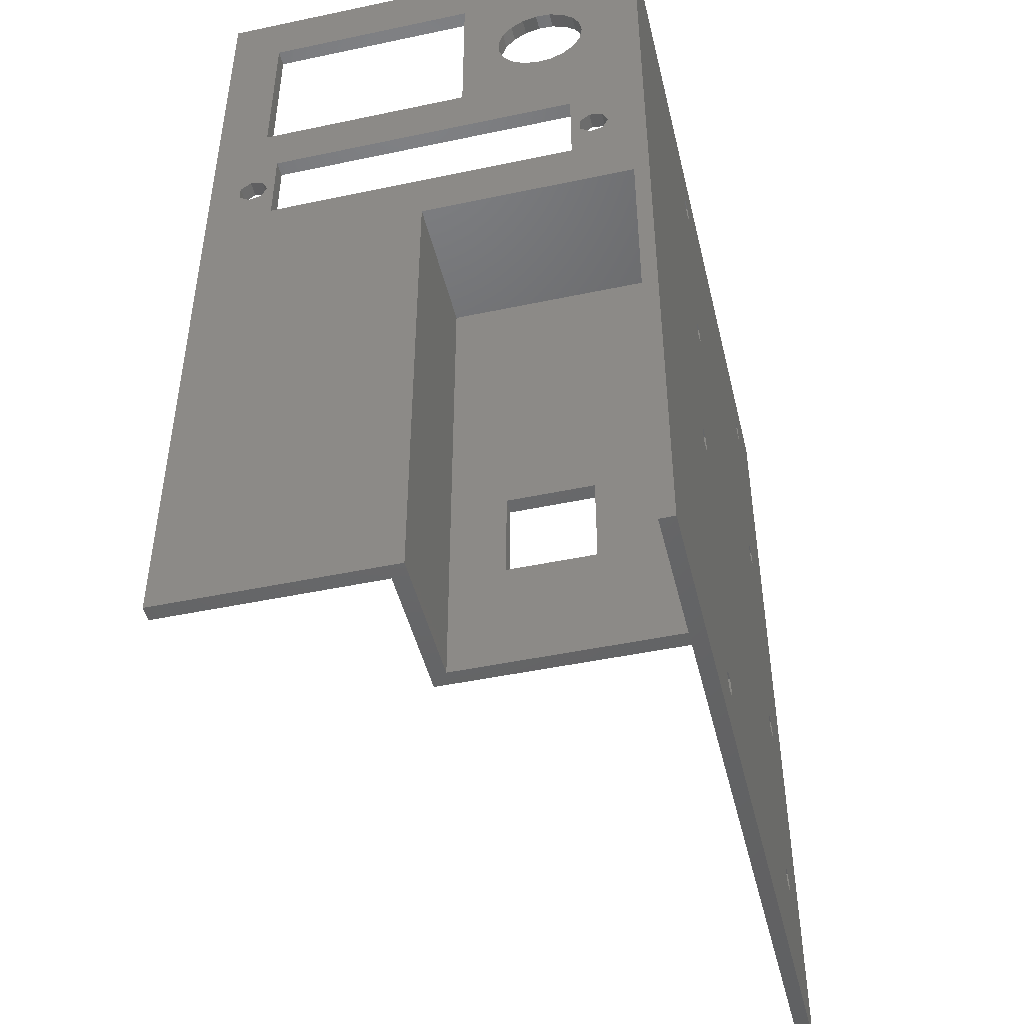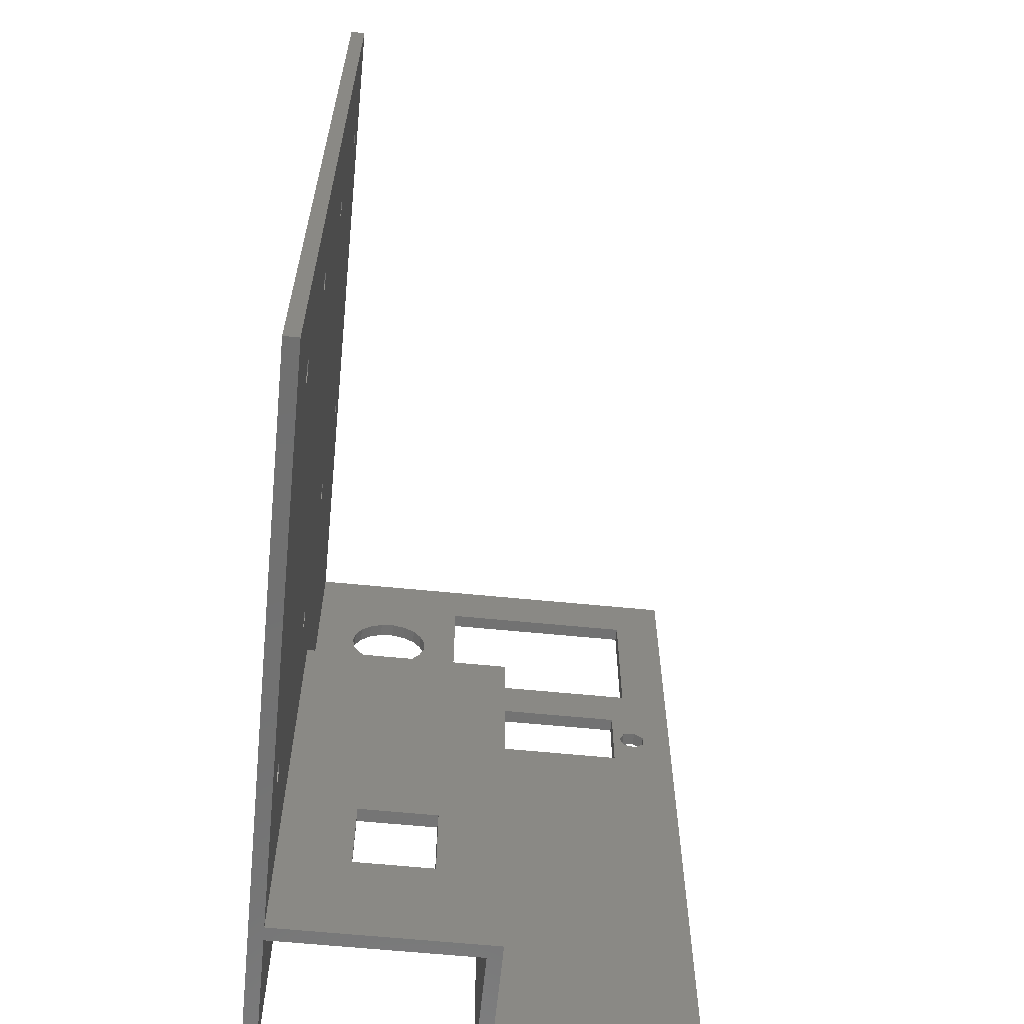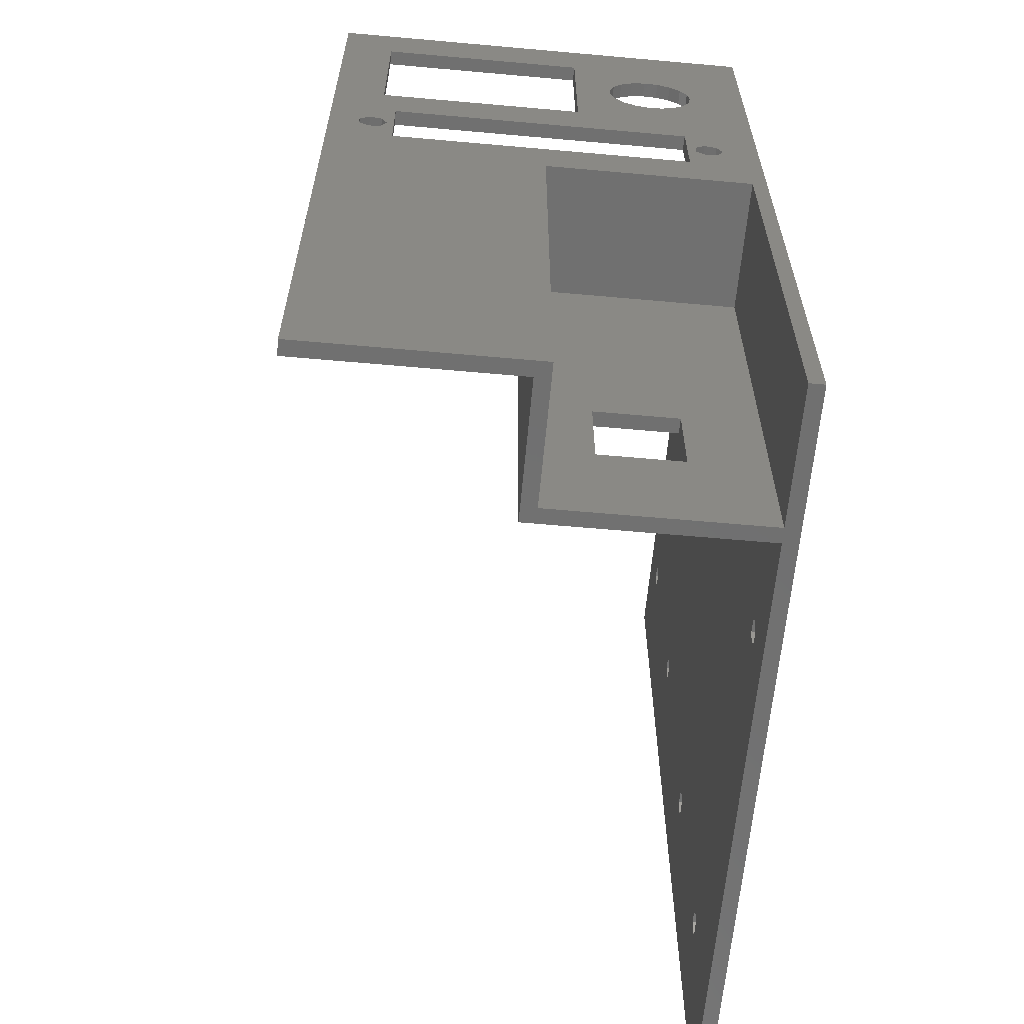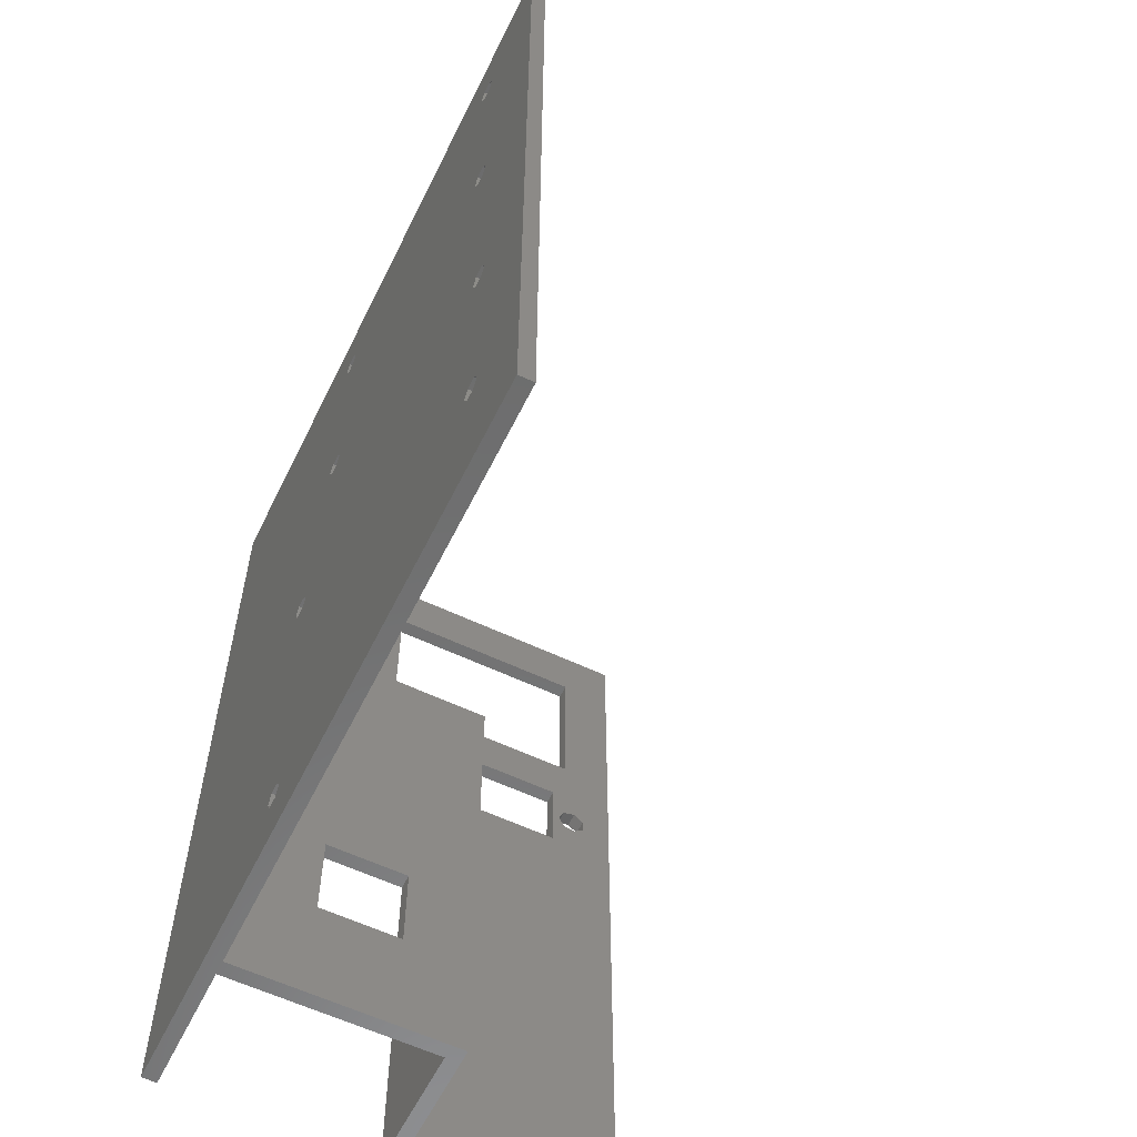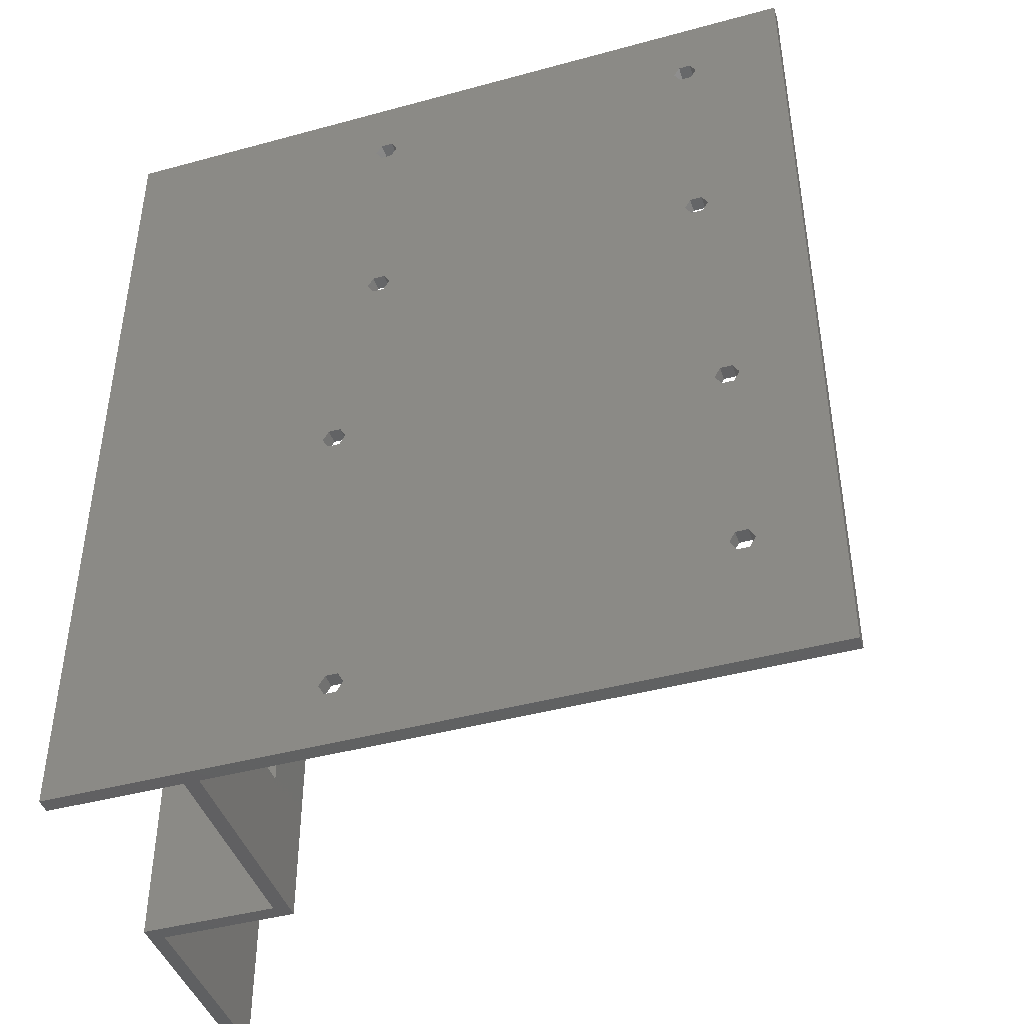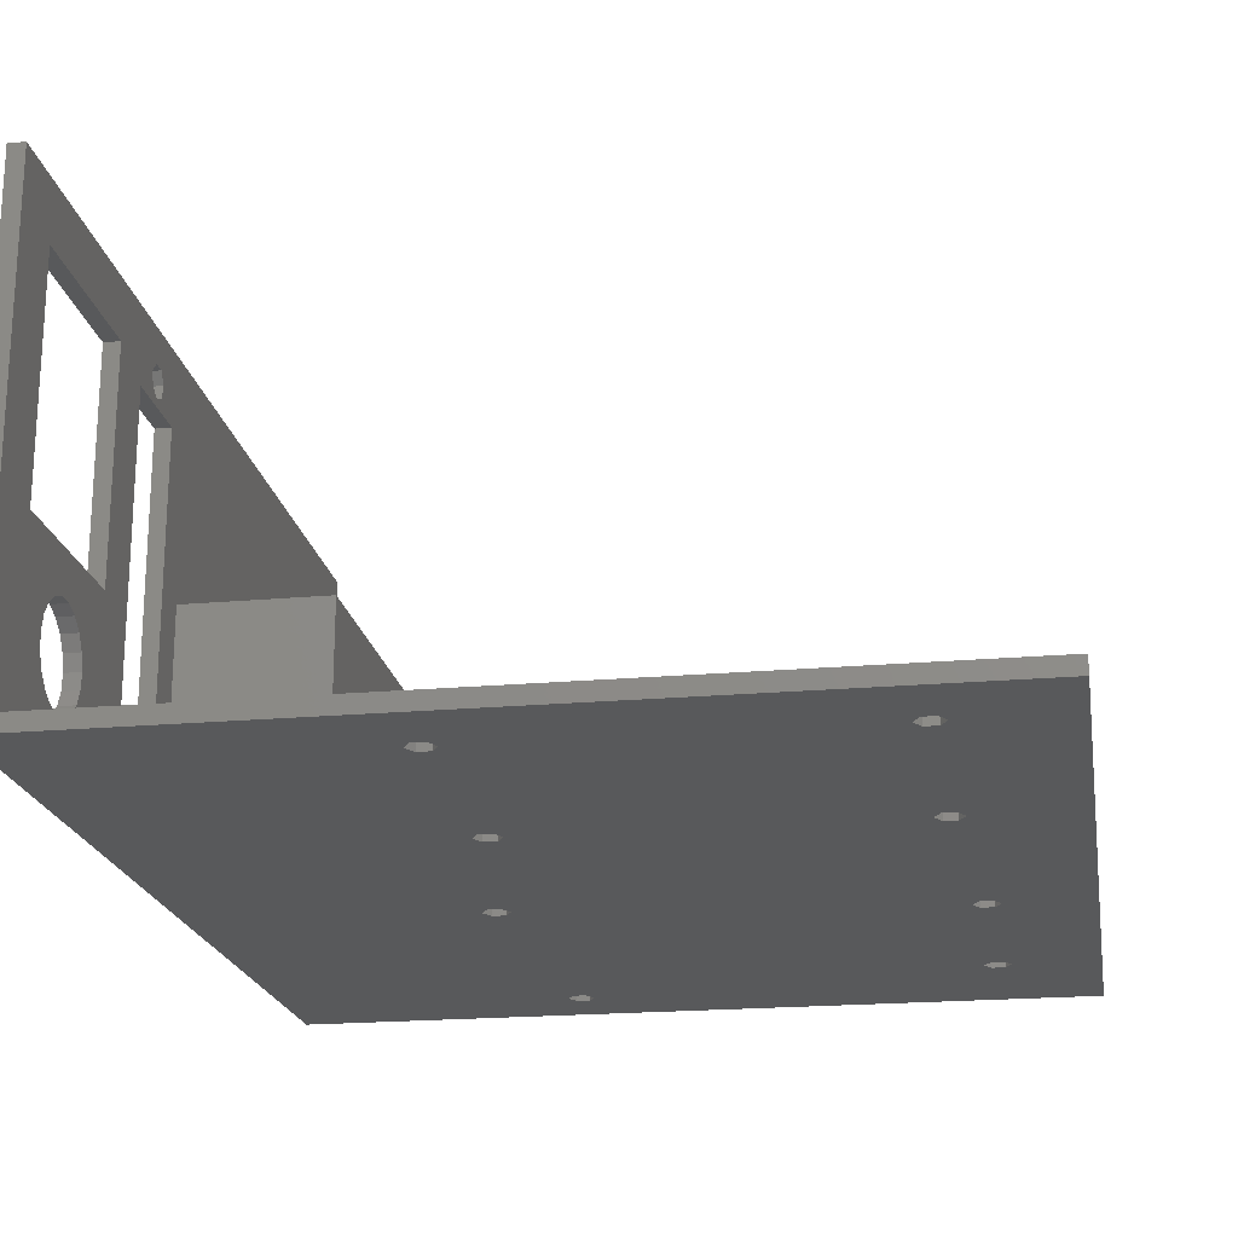
<metadata>
{"format":"stl","ext":"stl","renderer":"f3d","projection":"perspective","resolution":1024,"background":"white","views":[{"elev":-46.9,"azim":103.5,"up":"+Y"},{"elev":-62.5,"azim":-95.7,"up":"+Y"},{"elev":-62.4,"azim":84.8,"up":"+Y"},{"elev":-58.8,"azim":-116.1,"up":"+Y"},{"elev":-43.1,"azim":-162.1,"up":"+Y"},{"elev":-20.3,"azim":-170.7,"up":"+Z"}]}
</metadata>
<code>
# stl→obj: 212 verts, 476 faces
v -80 0 0
v -80 0 2
v -80 120 0
v -80 120 2
v 20 0 0
v 0 0 2
v 2 0 2
v 20 0 2
v 20 0 30
v 18 0 32
v 2 0 30
v 20 0 60
v 0 0 32
v 18 0 60
v -64.4 80 0
v -65.2 111.4 0
v 20 120 0
v -69.6 18 0
v -68.8 16.61 0
v -67.2 16.61 0
v -67.2 19.39 0
v -66.4 18 0
v -15.4 9 0
v -16.2 7.614 0
v -68.8 19.39 0
v -69.6 46 0
v -68.8 44.61 0
v -16.2 10.39 0
v -67.2 44.61 0
v -67.2 47.39 0
v -66.4 46 0
v -65.2 78.61 0
v -66.8 78.61 0
v -68.8 47.39 0
v -67.6 80 0
v -65.2 108.6 0
v -66.8 108.6 0
v -66.8 81.39 0
v -65.2 81.39 0
v -67.6 110 0
v -64.4 110 0
v -20.8 111.4 0
v -66.8 111.4 0
v -19.2 81.39 0
v -18.4 80 0
v -16.6 51 0
v -21.6 80 0
v -20.8 78.61 0
v -19.2 78.61 0
v -20.8 81.39 0
v -21.6 110 0
v -17.8 7.614 0
v -20.8 108.6 0
v -19.2 108.6 0
v -19.2 111.4 0
v -18.4 110 0
v -18.6 9 0
v -14.2 49.61 0
v -15.8 49.61 0
v -17.8 10.39 0
v -15.8 52.39 0
v -14.2 52.39 0
v -13.4 51 0
v 18 120 2
v 18 120 60
v 20 120 60
v -68.8 16.61 2
v -66.8 108.6 2
v -20.8 108.6 2
v 18 67 2
v -67.2 16.61 2
v -69.6 18 2
v -67.2 19.39 2
v -66.4 18 2
v -69.6 46 2
v -68.8 47.39 2
v -17.8 7.614 2
v -68.8 19.39 2
v -67.2 44.61 2
v -68.8 44.61 2
v -66.4 46 2
v -67.6 80 2
v -66.8 81.39 2
v -66.8 78.61 2
v -67.2 47.39 2
v -65.2 78.61 2
v -64.4 80 2
v -15.4 9 2
v -16.2 7.614 2
v -65.2 81.39 2
v -15.8 49.61 2
v -67.6 110 2
v -21.6 80 2
v -65.2 108.6 2
v -19.2 78.61 2
v -20.8 78.61 2
v 0 67 2
v -65.2 111.4 2
v -66.8 111.4 2
v -19.2 81.39 2
v -18.4 80 2
v -64.4 110 2
v -19.2 111.4 2
v -18.4 110 2
v -20.8 81.39 2
v -19.2 108.6 2
v -21.6 110 2
v -20.8 111.4 2
v -14.2 49.61 2
v -18.6 9 2
v -17.8 10.39 2
v -16.2 10.39 2
v -16.6 51 2
v -14.2 52.39 2
v -13.4 51 2
v -15.8 52.39 2
v 0 27 23
v 0 27 12
v 0 67 32
v 0 15 23
v 0 15 12
v 18 67 32
v 18 77.5 5
v 18 72 51
v 18 72 10
v 18 83 10
v 18 99.05 8.325
v 18 90 25
v 18 96.59 18.06
v 18 95.51 16.41
v 18 77.5 52
v 18 83 51
v 18 75.55 7.445
v 18 76.63 8.802
v 18 75.94 5.753
v 18 79.45 7.445
v 18 79.06 5.753
v 18 78.37 8.802
v 18 79.06 52.75
v 18 79.45 54.45
v 18 75.55 54.45
v 18 75.94 52.75
v 18 90 53
v 18 76.63 55.8
v 18 112 53
v 18 78.37 55.8
v 18 100 19.92
v 18 102 19.92
v 18 112 25
v 18 102.9 8.325
v 18 101 8
v 18 106 10.72
v 18 104.7 9.265
v 18 95.18 12.53
v 18 95.98 10.72
v 18 97.31 9.265
v 18 106.8 12.53
v 18 107 14.5
v 18 106.5 16.41
v 18 105.4 18.06
v 18 103.9 19.28
v 18 98.14 19.28
v 18 95.02 14.5
v 20 107 14.5
v 20 106.8 12.53
v 20 65 2
v 20 90 25
v 20 95.18 12.53
v 20 95.02 14.5
v 20 112 53
v 20 112 25
v 20 77.5 5
v 20 65 30
v 20 72 10
v 20 78.37 55.8
v 20 79.45 54.45
v 20 72 51
v 20 101 8
v 20 83 10
v 20 75.94 5.753
v 20 79.06 5.753
v 20 75.55 7.445
v 20 78.37 8.802
v 20 79.45 7.445
v 20 76.63 8.802
v 20 79.06 52.75
v 20 77.5 52
v 20 75.94 52.75
v 20 75.55 54.45
v 20 76.63 55.8
v 20 90 53
v 20 83 51
v 20 96.59 18.06
v 20 98.14 19.28
v 20 106 10.72
v 20 104.7 9.265
v 20 95.51 16.41
v 20 106.5 16.41
v 20 102.9 8.325
v 20 100 19.92
v 20 102 19.92
v 20 103.9 19.28
v 20 105.4 18.06
v 20 99.05 8.325
v 20 95.98 10.72
v 20 97.31 9.265
v 2 65 30
v 2 27 23
v 2 27 12
v 2 65 2
v 2 15 23
v 2 15 12
f 1 2 3
f 3 2 4
f 2 1 5
f 6 2 5
f 7 6 5
f 8 7 5
f 9 10 11
f 9 12 10
f 13 6 11
f 11 6 7
f 10 13 11
f 14 10 12
f 15 3 5
f 16 3 17
f 1 3 18
f 1 18 19
f 1 19 5
f 19 20 5
f 21 3 22
f 23 5 24
f 25 3 21
f 18 3 25
f 22 3 26
f 22 26 27
f 28 27 5
f 27 29 5
f 30 3 31
f 32 5 33
f 34 3 30
f 26 3 34
f 31 3 35
f 31 35 33
f 31 33 5
f 36 5 37
f 38 3 39
f 39 3 15
f 32 15 5
f 35 3 38
f 37 3 40
f 5 3 37
f 16 17 41
f 42 36 17
f 36 41 17
f 43 3 16
f 44 17 45
f 40 3 43
f 46 36 47
f 5 47 48
f 5 48 49
f 5 49 17
f 49 45 17
f 50 17 44
f 47 36 50
f 51 36 42
f 50 36 51
f 24 5 52
f 50 51 53
f 50 53 54
f 50 54 17
f 55 17 56
f 56 17 54
f 52 22 57
f 55 42 17
f 22 27 57
f 31 5 29
f 58 5 59
f 60 27 28
f 23 28 5
f 57 27 60
f 59 36 46
f 61 46 47
f 5 36 59
f 61 47 62
f 5 58 63
f 5 63 47
f 63 62 47
f 52 5 20
f 22 52 20
f 3 4 17
f 17 4 64
f 17 64 65
f 17 65 66
f 67 2 6
f 68 4 6
f 69 4 70
f 71 67 6
f 72 2 67
f 73 74 6
f 4 2 72
f 75 76 4
f 77 73 6
f 4 78 73
f 74 71 6
f 79 80 6
f 75 73 80
f 81 79 6
f 4 73 75
f 82 83 4
f 84 85 6
f 4 76 85
f 85 81 6
f 86 84 6
f 82 85 84
f 87 86 6
f 4 85 82
f 88 89 6
f 4 90 6
f 4 83 90
f 90 87 6
f 91 68 6
f 92 4 68
f 93 94 68
f 95 96 97
f 98 4 99
f 100 101 70
f 70 4 98
f 98 102 70
f 93 68 96
f 103 104 64
f 100 102 105
f 101 95 97
f 70 102 100
f 70 101 97
f 106 69 70
f 107 4 69
f 108 4 107
f 64 4 108
f 104 106 64
f 64 108 103
f 64 106 70
f 89 77 6
f 80 73 77
f 109 91 6
f 80 77 110
f 80 110 111
f 80 112 6
f 80 111 112
f 112 88 6
f 113 68 91
f 114 115 96
f 96 68 113
f 113 116 96
f 115 109 6
f 96 116 114
f 97 115 6
f 97 96 115
f 72 78 4
f 92 99 4
f 93 102 94
f 93 105 102
f 117 97 118
f 117 13 119
f 6 13 120
f 6 120 121
f 6 121 97
f 121 118 97
f 97 117 119
f 120 13 117
f 10 122 119
f 13 10 119
f 123 64 70
f 124 122 14
f 125 122 124
f 126 64 125
f 127 64 126
f 128 129 130
f 131 132 14
f 132 124 14
f 133 125 134
f 125 135 70
f 135 123 70
f 136 64 137
f 138 64 136
f 125 64 138
f 125 138 134
f 139 132 131
f 125 133 135
f 140 65 139
f 141 142 14
f 142 131 14
f 143 132 139
f 141 14 144
f 143 65 145
f 65 140 146
f 65 146 14
f 146 144 14
f 128 132 143
f 147 128 148
f 65 64 149
f 150 64 151
f 65 143 139
f 152 64 153
f 153 64 150
f 154 155 126
f 155 156 126
f 151 64 127
f 156 127 126
f 145 65 149
f 137 64 123
f 149 64 157
f 149 157 158
f 149 158 159
f 149 159 160
f 149 160 161
f 149 161 128
f 161 148 128
f 162 128 147
f 129 128 162
f 157 64 152
f 132 128 126
f 10 14 122
f 128 154 126
f 128 163 154
f 128 130 163
f 122 125 70
f 65 14 12
f 66 65 12
f 8 5 17
f 164 165 17
f 166 8 17
f 167 168 169
f 170 171 66
f 172 166 17
f 173 166 174
f 175 176 66
f 12 9 177
f 178 179 17
f 174 166 180
f 181 172 17
f 174 180 182
f 183 184 17
f 174 182 185
f 179 183 17
f 179 174 183
f 186 187 66
f 180 166 172
f 12 177 188
f 176 186 66
f 12 188 189
f 12 190 66
f 12 189 190
f 190 175 66
f 191 170 66
f 167 191 192
f 177 192 187
f 187 191 66
f 187 192 191
f 193 194 167
f 192 179 167
f 66 171 17
f 195 196 17
f 167 169 197
f 198 164 17
f 167 197 193
f 196 199 17
f 171 167 194
f 171 194 200
f 165 195 17
f 171 200 201
f 171 201 202
f 171 203 17
f 171 202 203
f 203 198 17
f 199 178 17
f 204 179 178
f 205 179 206
f 168 179 205
f 167 179 168
f 187 188 177
f 204 206 179
f 185 183 174
f 184 181 17
f 173 177 9
f 174 177 173
f 173 9 207
f 207 9 11
f 208 207 11
f 208 209 210
f 7 211 11
f 210 207 208
f 7 210 209
f 7 212 211
f 7 209 212
f 211 208 11
f 210 7 8
f 166 210 8
f 25 78 72
f 18 25 72
f 72 67 19
f 18 72 19
f 21 73 78
f 25 21 78
f 74 73 22
f 22 73 21
f 74 22 71
f 71 22 20
f 71 20 67
f 67 20 19
f 34 76 75
f 26 34 75
f 75 80 27
f 26 75 27
f 30 85 76
f 34 30 76
f 81 85 31
f 31 85 30
f 81 31 79
f 79 31 29
f 79 29 80
f 80 29 27
f 38 83 82
f 35 38 82
f 82 84 33
f 35 82 33
f 39 90 83
f 38 39 83
f 87 90 15
f 15 90 39
f 87 15 86
f 86 15 32
f 86 32 84
f 84 32 33
f 43 99 92
f 40 43 92
f 92 68 37
f 40 92 37
f 16 98 99
f 43 16 99
f 102 98 41
f 41 98 16
f 102 41 94
f 94 41 36
f 94 36 68
f 68 36 37
f 50 105 93
f 47 50 93
f 93 96 48
f 47 93 48
f 44 100 105
f 50 44 105
f 101 100 45
f 45 100 44
f 101 45 95
f 95 45 49
f 95 49 96
f 96 49 48
f 42 108 107
f 51 42 107
f 107 69 53
f 51 107 53
f 55 103 108
f 42 55 108
f 104 103 56
f 56 103 55
f 104 56 106
f 106 56 54
f 106 54 69
f 69 54 53
f 60 111 110
f 57 60 110
f 110 77 52
f 57 110 52
f 28 112 111
f 60 28 111
f 88 112 23
f 23 112 28
f 88 23 89
f 89 23 24
f 89 24 77
f 77 24 52
f 61 116 113
f 46 61 113
f 113 91 59
f 46 113 59
f 62 114 116
f 61 62 116
f 115 114 63
f 63 114 62
f 115 63 109
f 109 63 58
f 109 58 91
f 91 58 59
f 122 70 119
f 119 70 97
f 208 211 117
f 117 211 120
f 211 212 120
f 120 212 121
f 209 208 117
f 118 209 117
f 212 209 118
f 121 212 118
f 174 179 126
f 125 174 126
f 177 174 124
f 124 174 125
f 192 177 132
f 132 177 124
f 179 192 132
f 126 179 132
f 180 172 123
f 135 180 123
f 180 135 182
f 182 135 133
f 185 182 134
f 134 182 133
f 183 185 138
f 138 185 134
f 136 184 183
f 138 136 183
f 181 184 136
f 137 181 136
f 172 181 137
f 123 172 137
f 188 142 189
f 189 142 141
f 188 187 131
f 142 188 131
f 190 189 144
f 144 189 141
f 175 190 146
f 146 190 144
f 140 176 175
f 146 140 175
f 186 176 140
f 139 186 140
f 187 186 139
f 131 187 139
f 167 171 149
f 128 167 149
f 191 167 143
f 143 167 128
f 170 191 145
f 145 191 143
f 171 170 145
f 149 171 145
f 168 154 169
f 169 154 163
f 205 155 168
f 168 155 154
f 197 169 130
f 130 169 163
f 193 197 129
f 129 197 130
f 194 193 162
f 162 193 129
f 200 194 147
f 147 194 162
f 201 200 148
f 148 200 147
f 202 201 161
f 161 201 148
f 203 202 160
f 160 202 161
f 159 198 203
f 160 159 203
f 158 164 198
f 159 158 198
f 165 164 158
f 157 165 158
f 195 165 157
f 152 195 157
f 196 195 152
f 153 196 152
f 199 196 153
f 150 199 153
f 178 199 150
f 151 178 150
f 204 178 151
f 127 204 151
f 206 204 127
f 156 206 127
f 206 156 205
f 205 156 155
f 166 173 207
f 210 166 207

</code>
